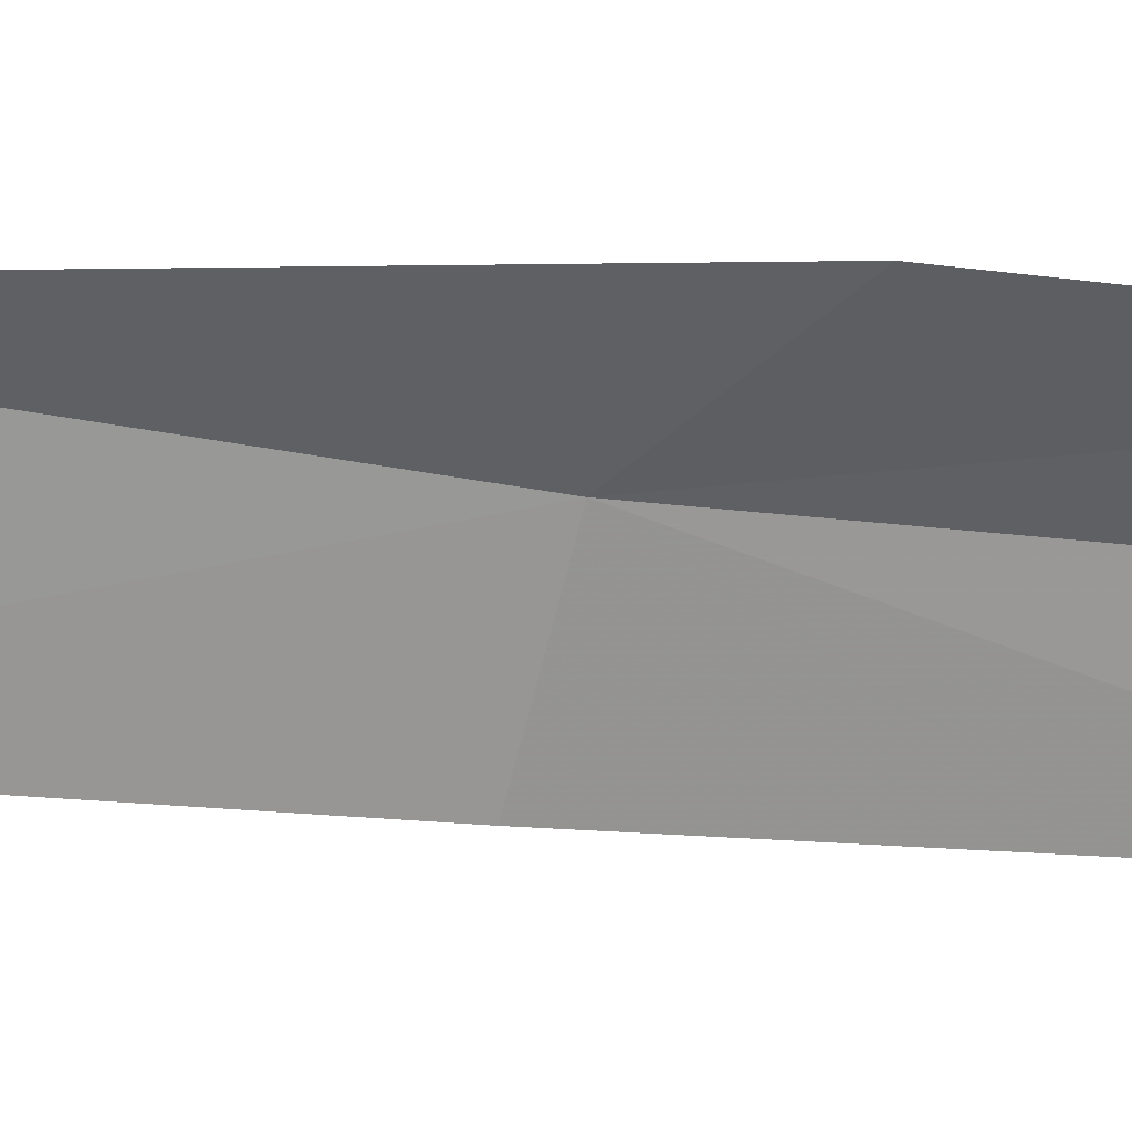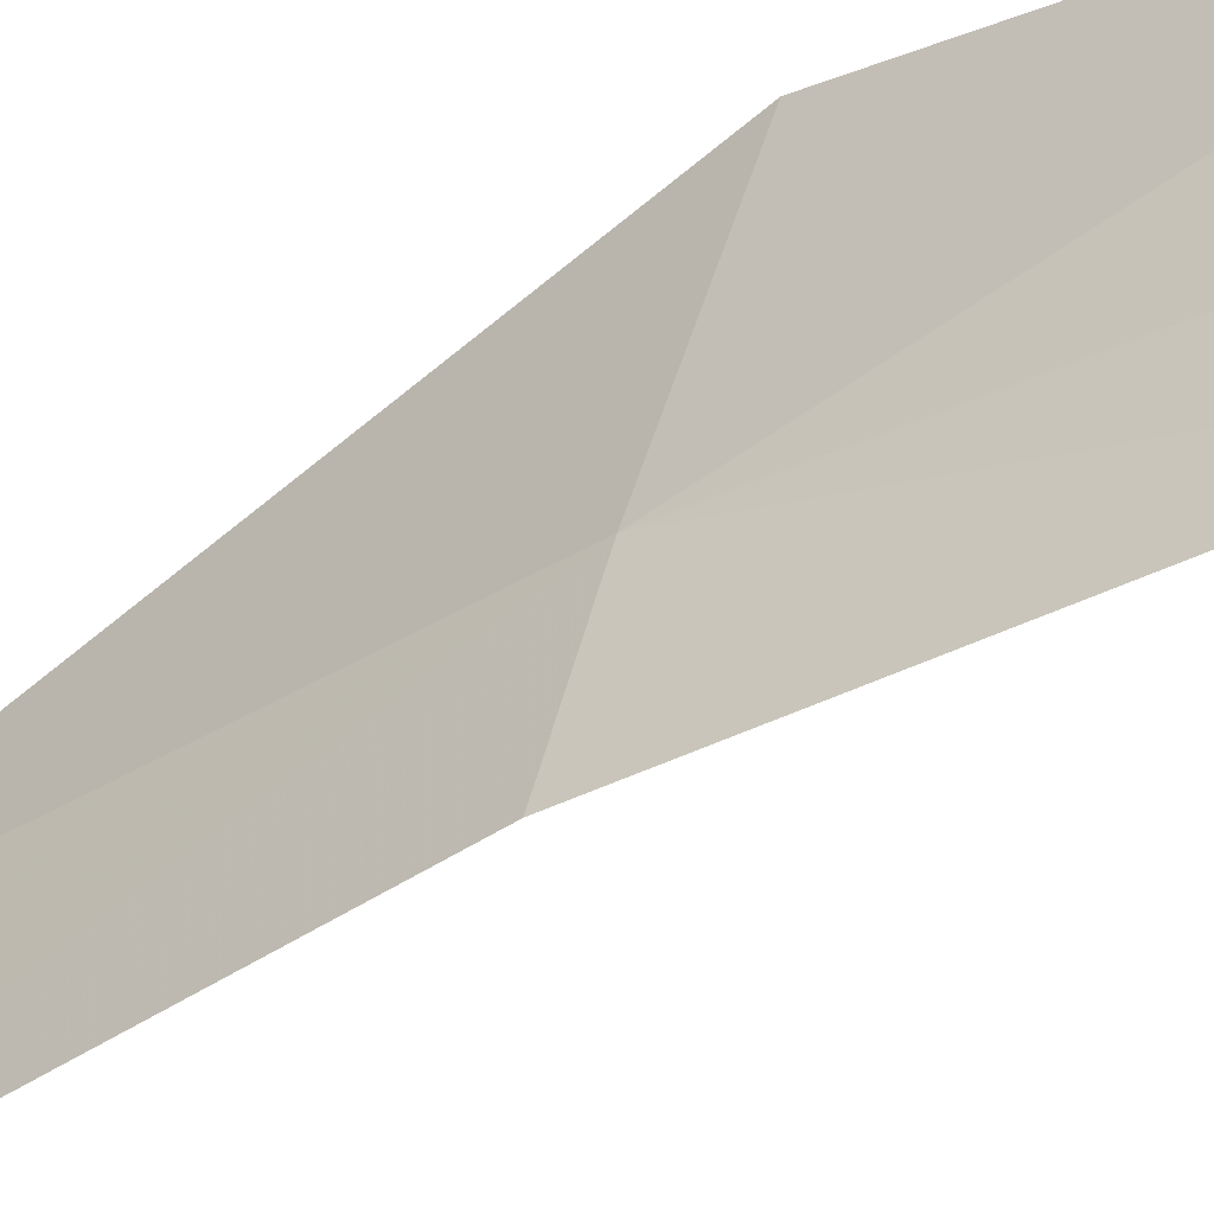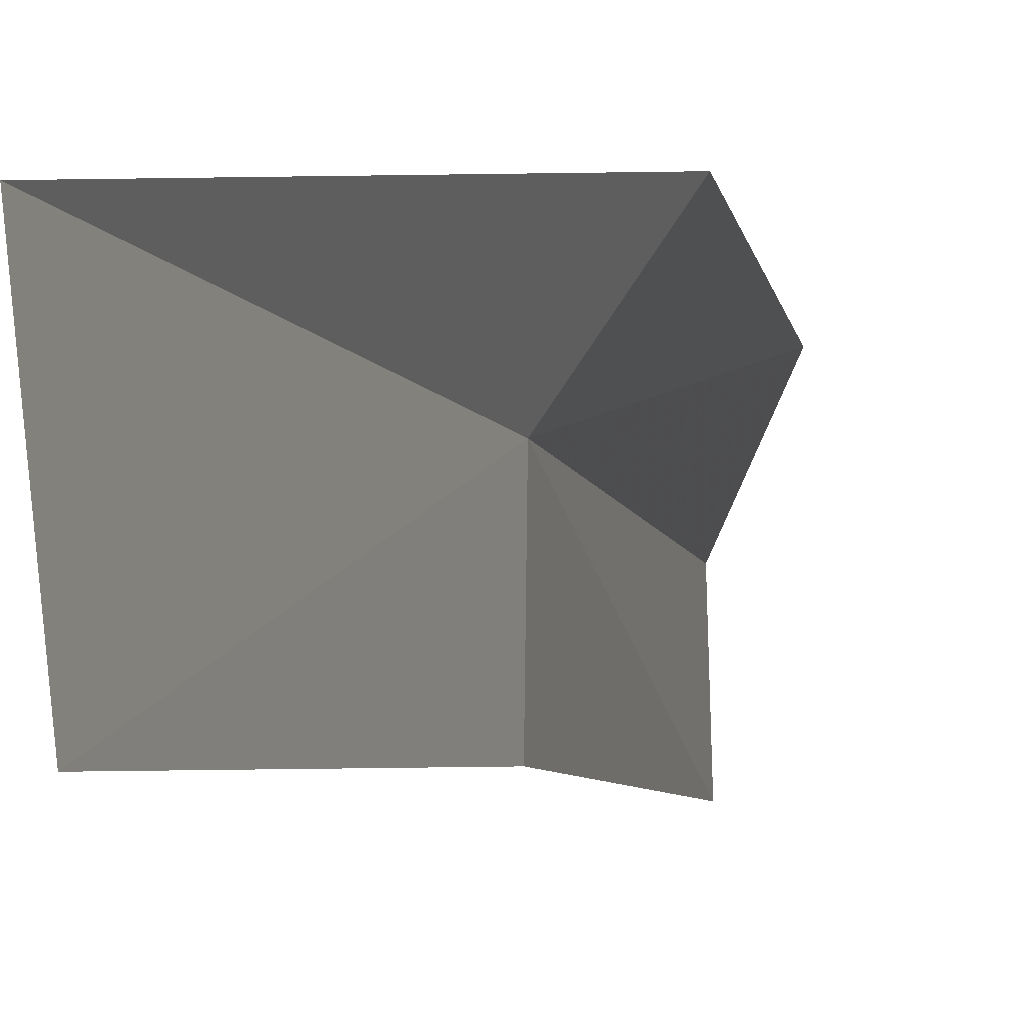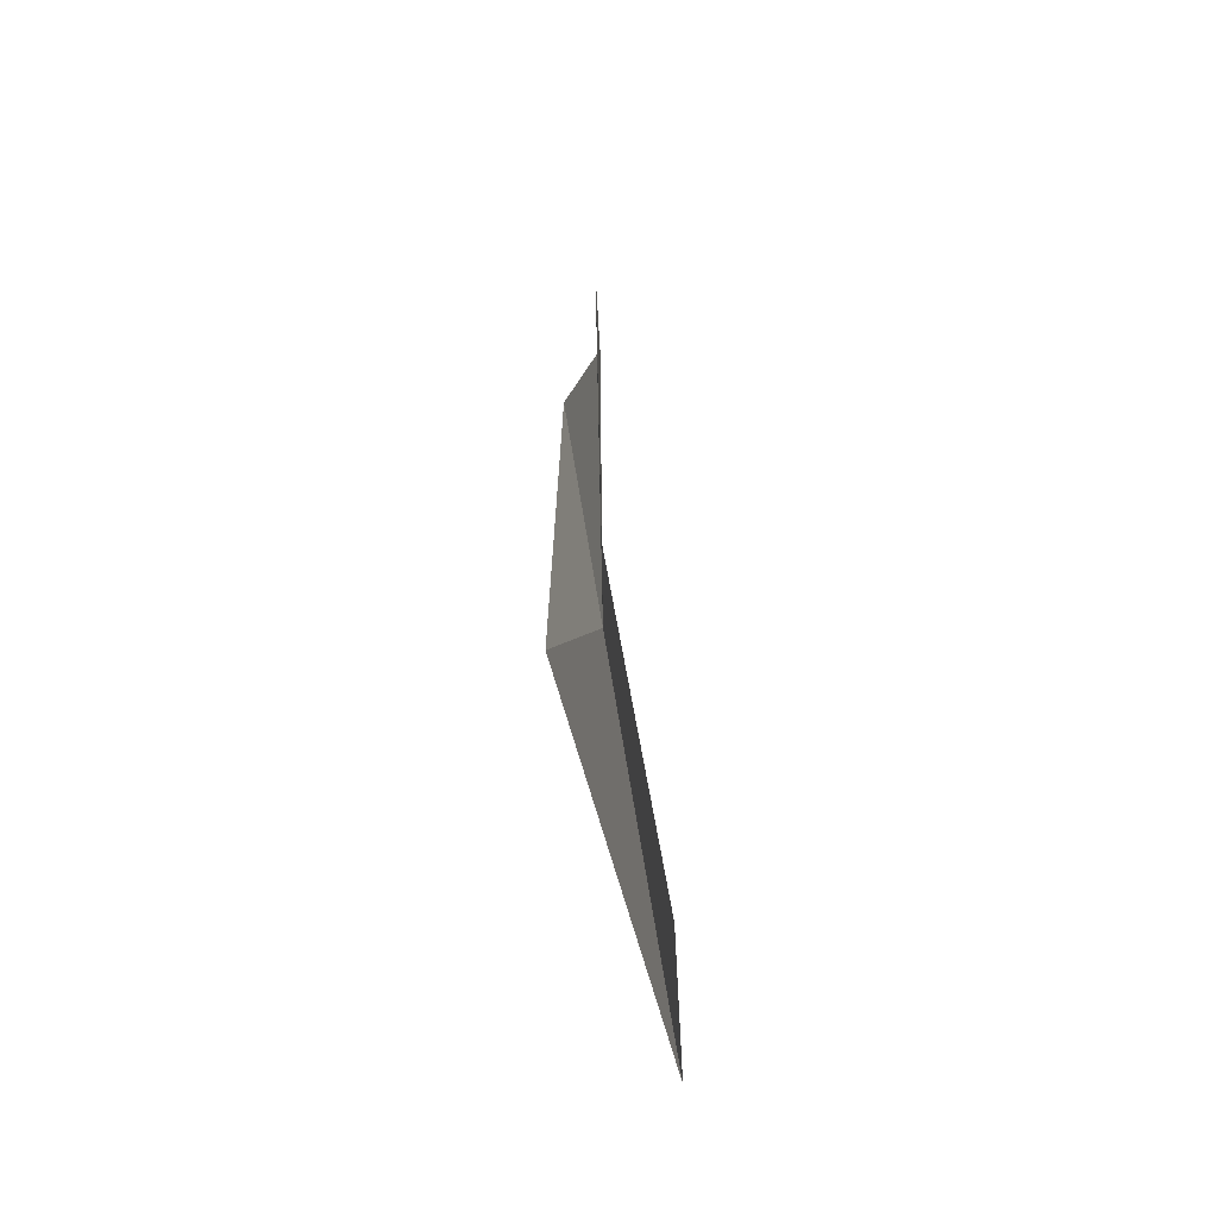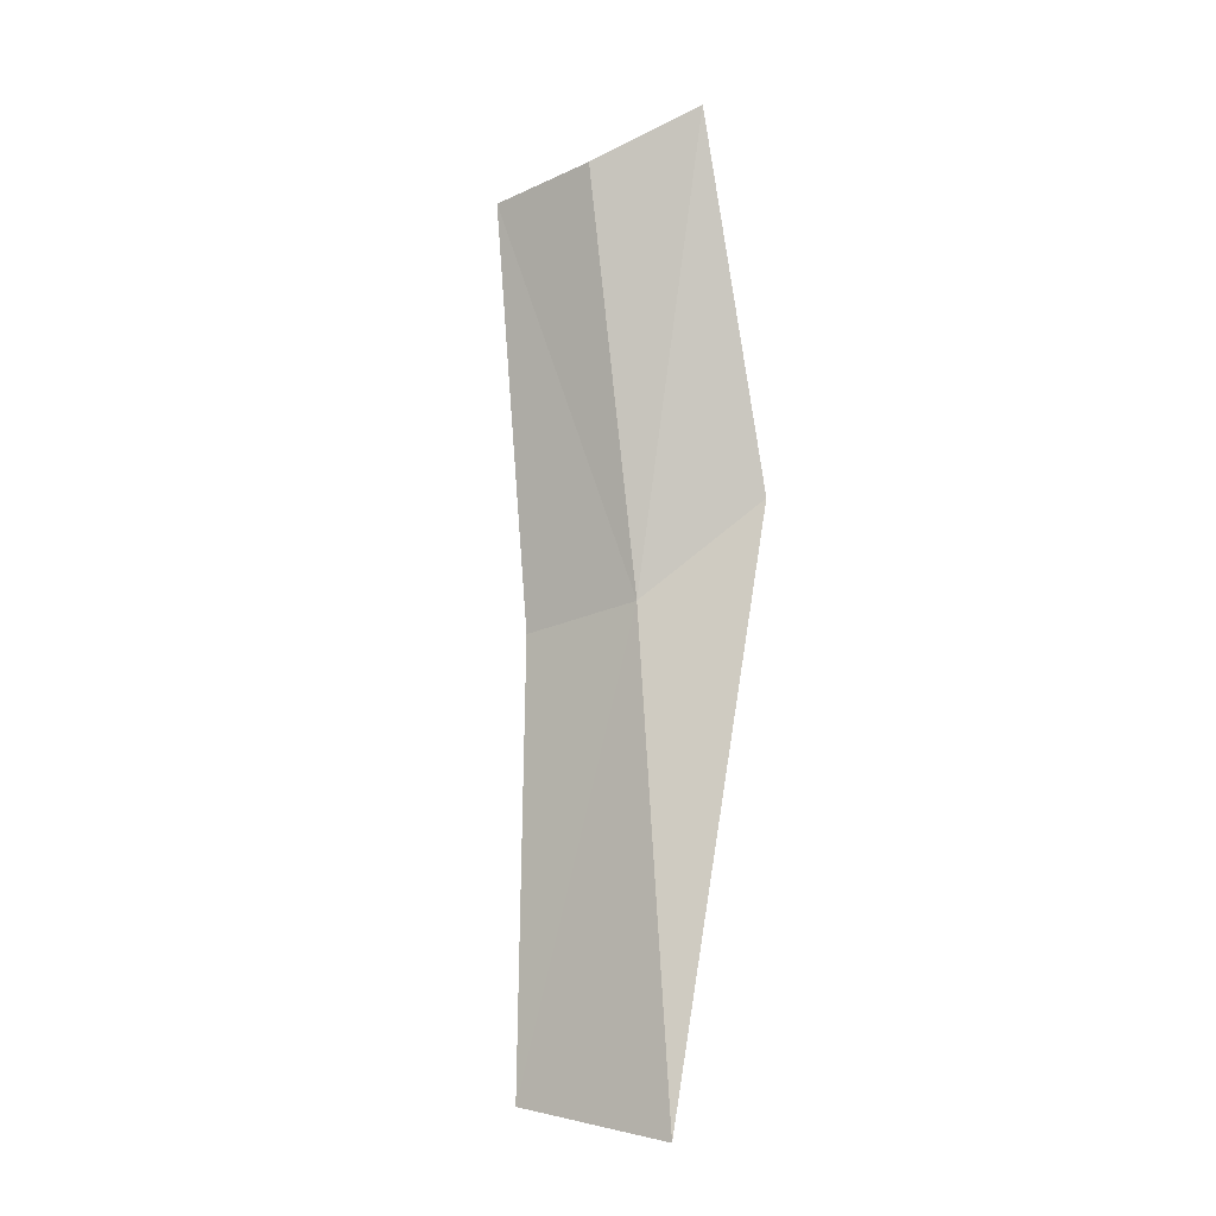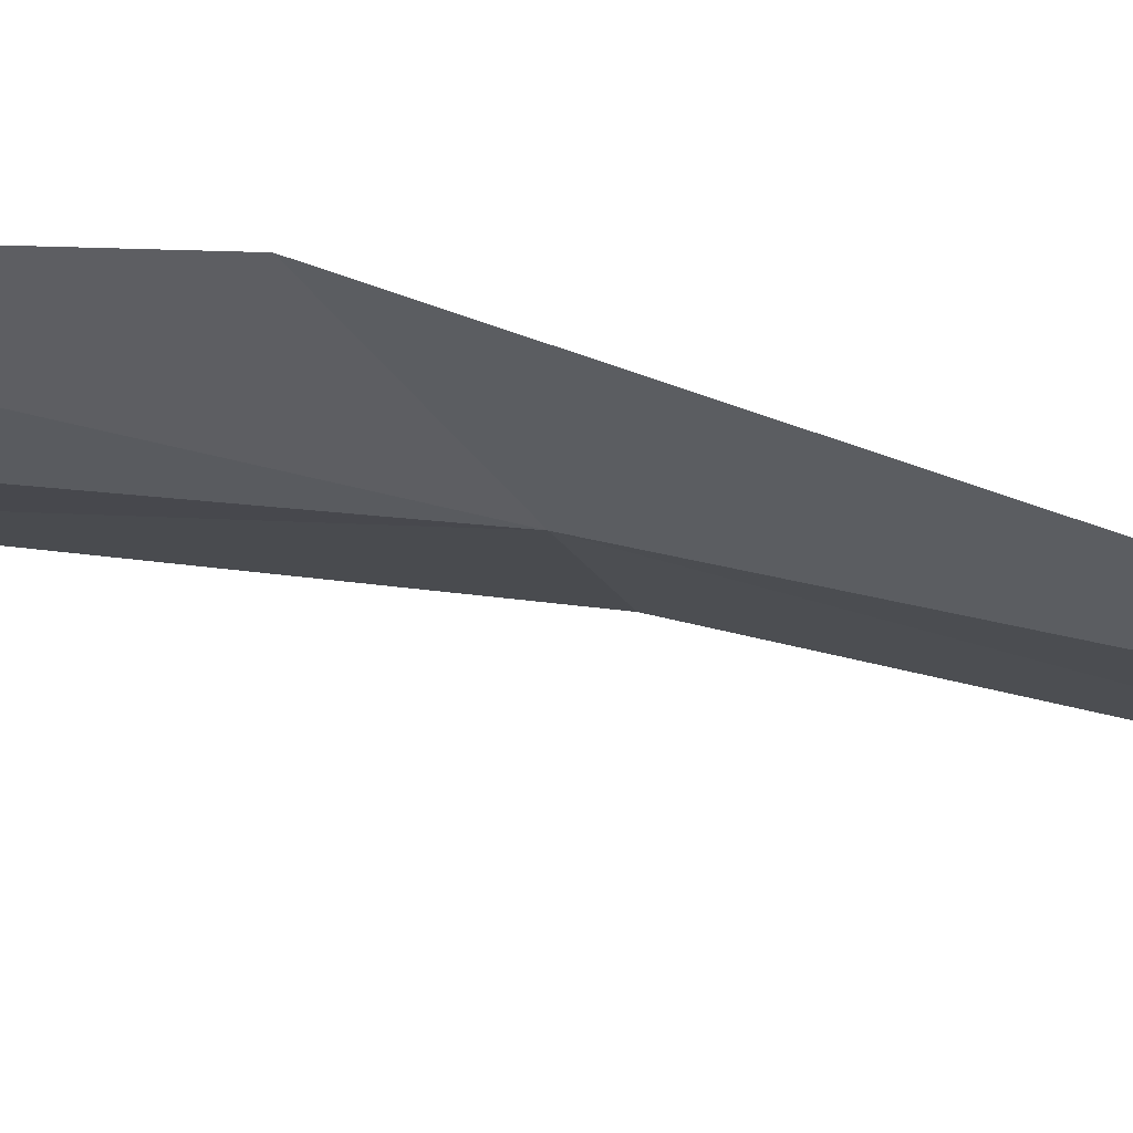
<metadata>
{"format":"obj","ext":"obj","renderer":"f3d","projection":"perspective","resolution":1024,"background":"white","views":[{"elev":25.7,"azim":-95.1,"up":"+Y"},{"elev":-49.7,"azim":-59.3,"up":"+Y"},{"elev":0.4,"azim":-169.2,"up":"+Y"},{"elev":-51.9,"azim":-1.6,"up":"+Z"},{"elev":-0.6,"azim":119.5,"up":"+Z"},{"elev":76.2,"azim":96.2,"up":"+Y"}]}
</metadata>
<code>
v 23.65 -31.74 22.17
v 23.57 -32.57 28.51
v 23.46 -34.21 28.09
v 23.59 -33.61 21.7
v 24.43 -33.27 15.01
v 24.65 -30.65 14.87
v 22.81 -30.11 23.62
v 22.98 -31.03 29.27
f 1 2 3
f 1 3 4
f 1 4 5
f 1 5 6
f 1 7 8
f 1 8 2
f 1 6 7

</code>
